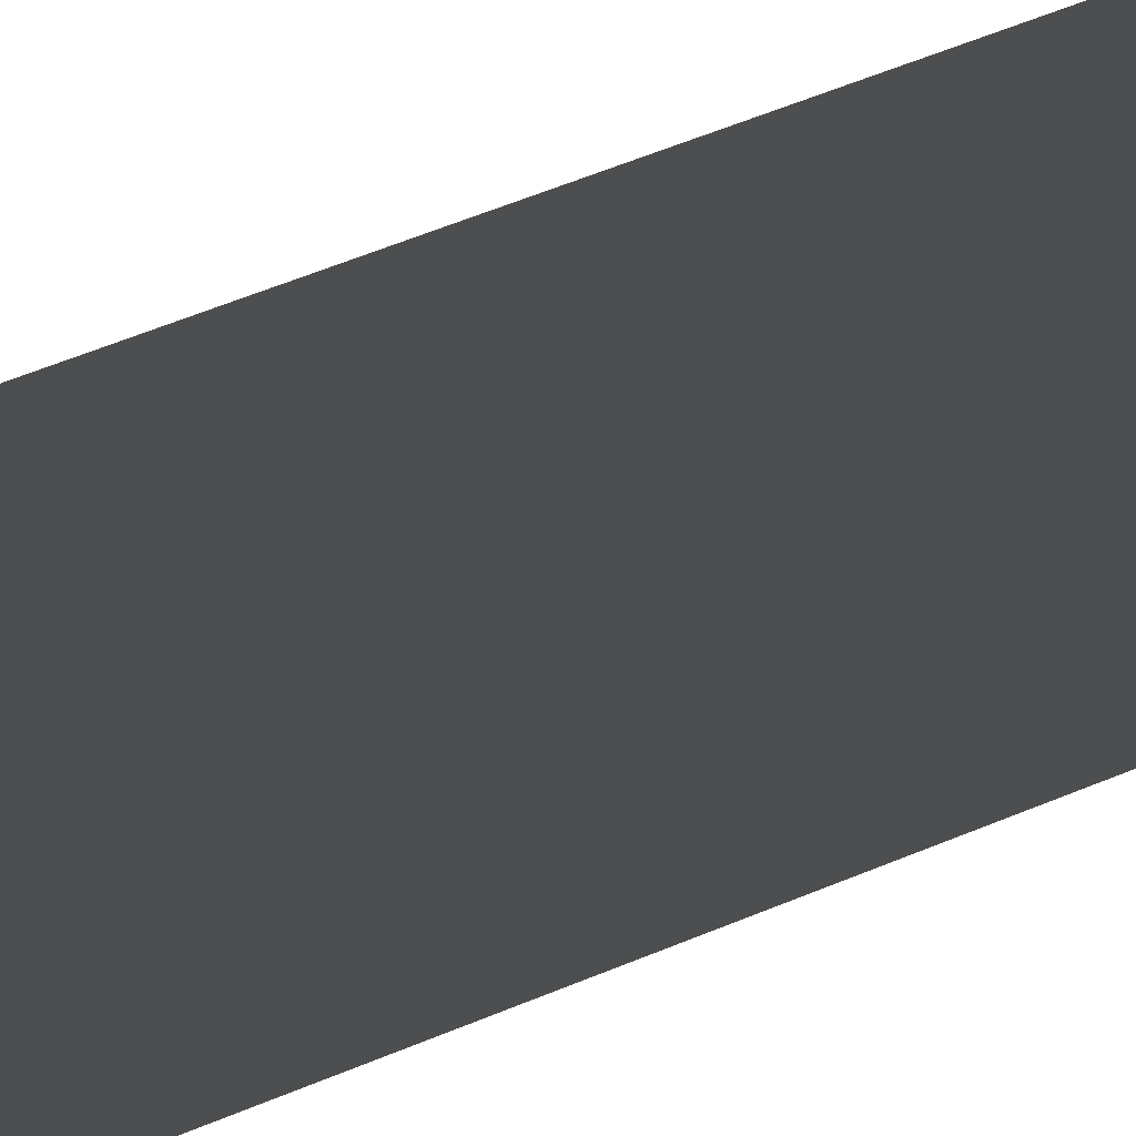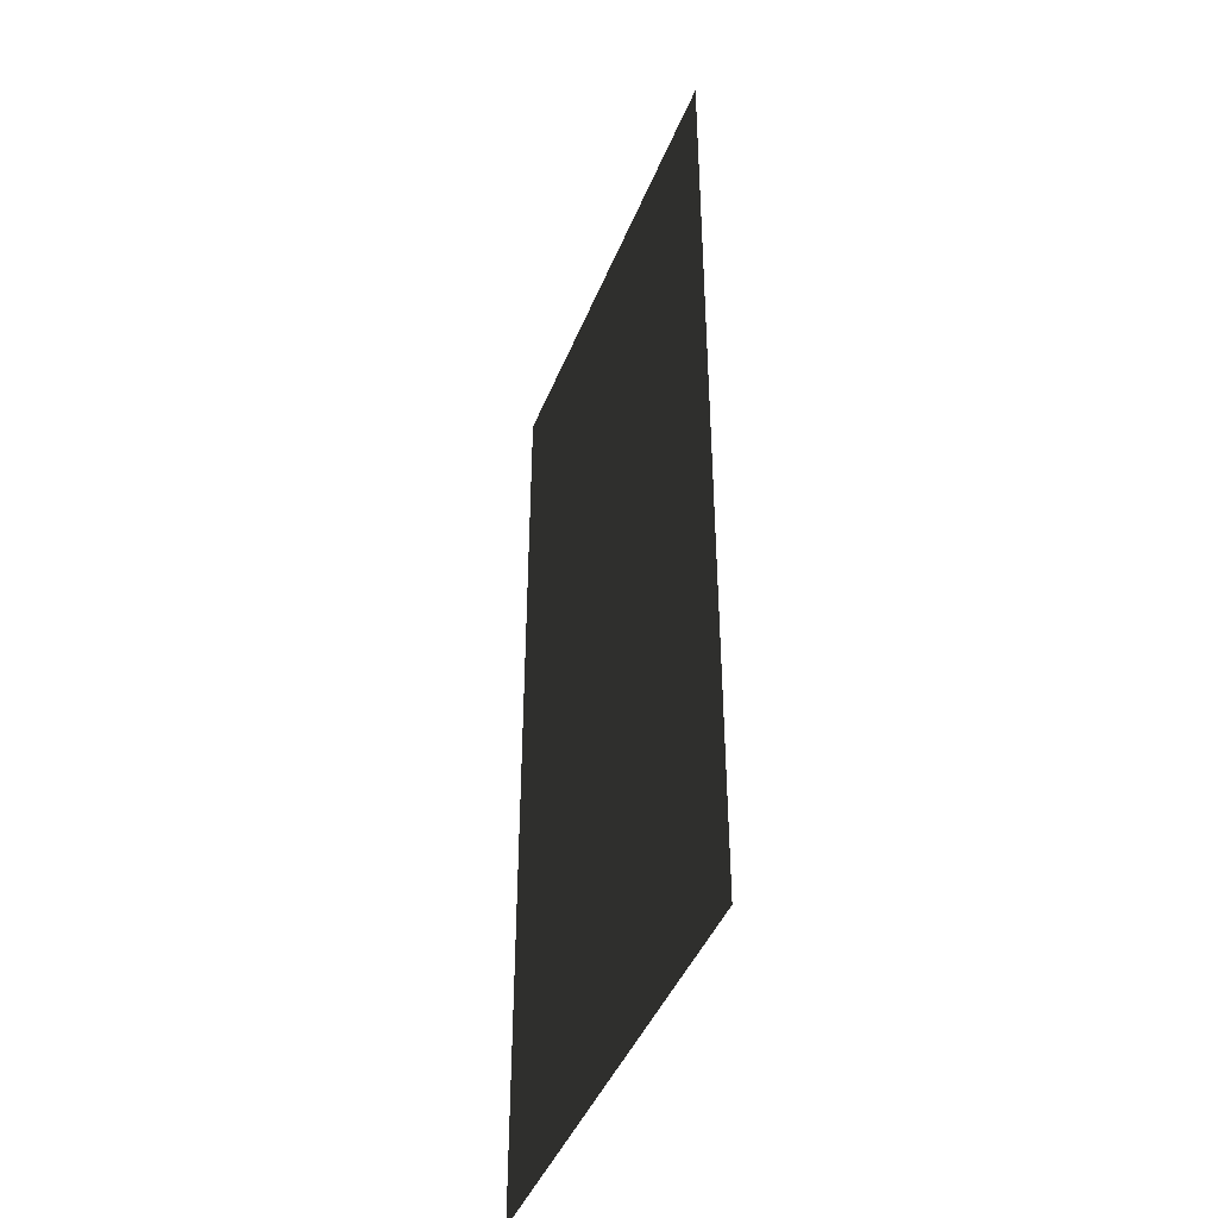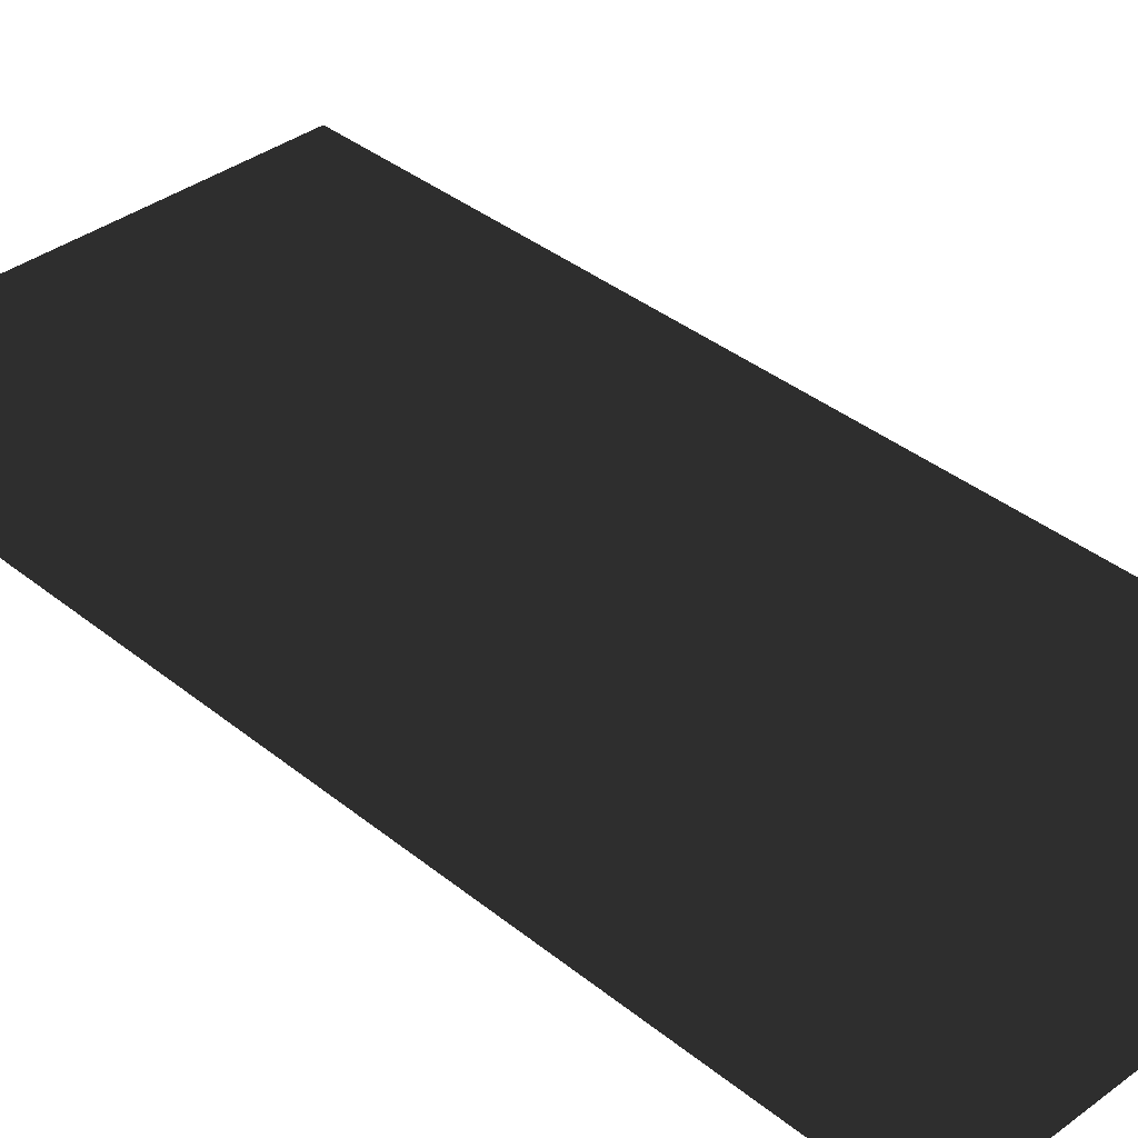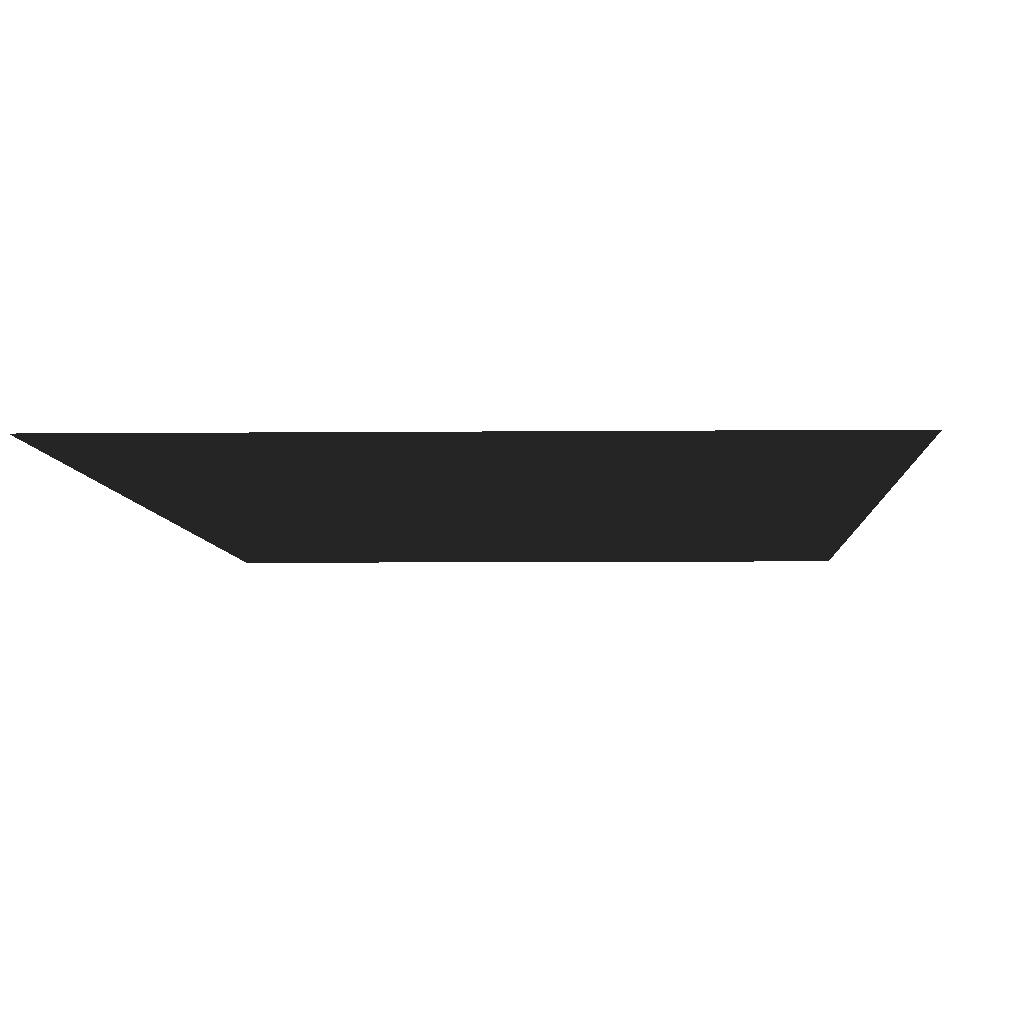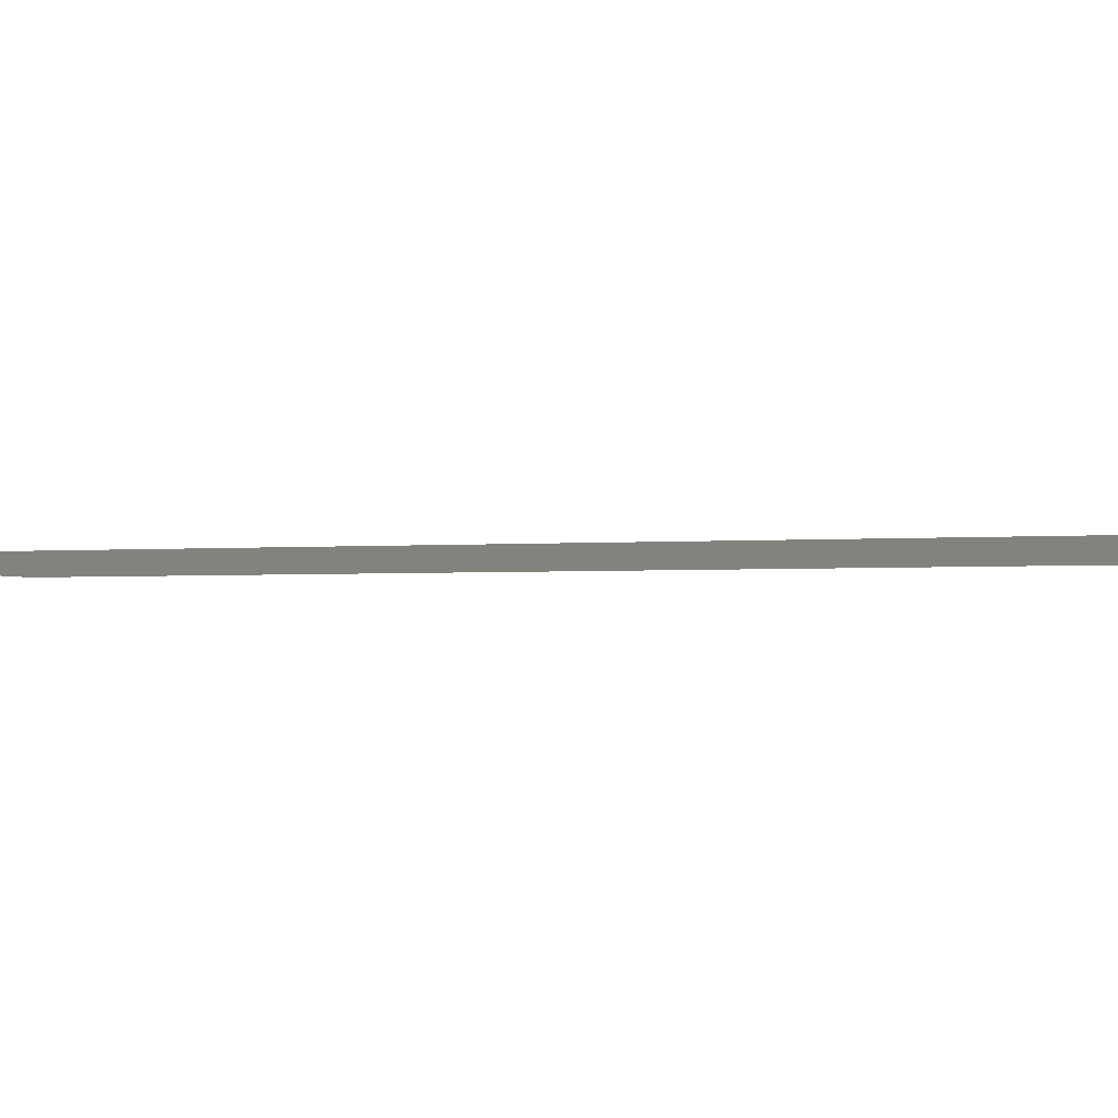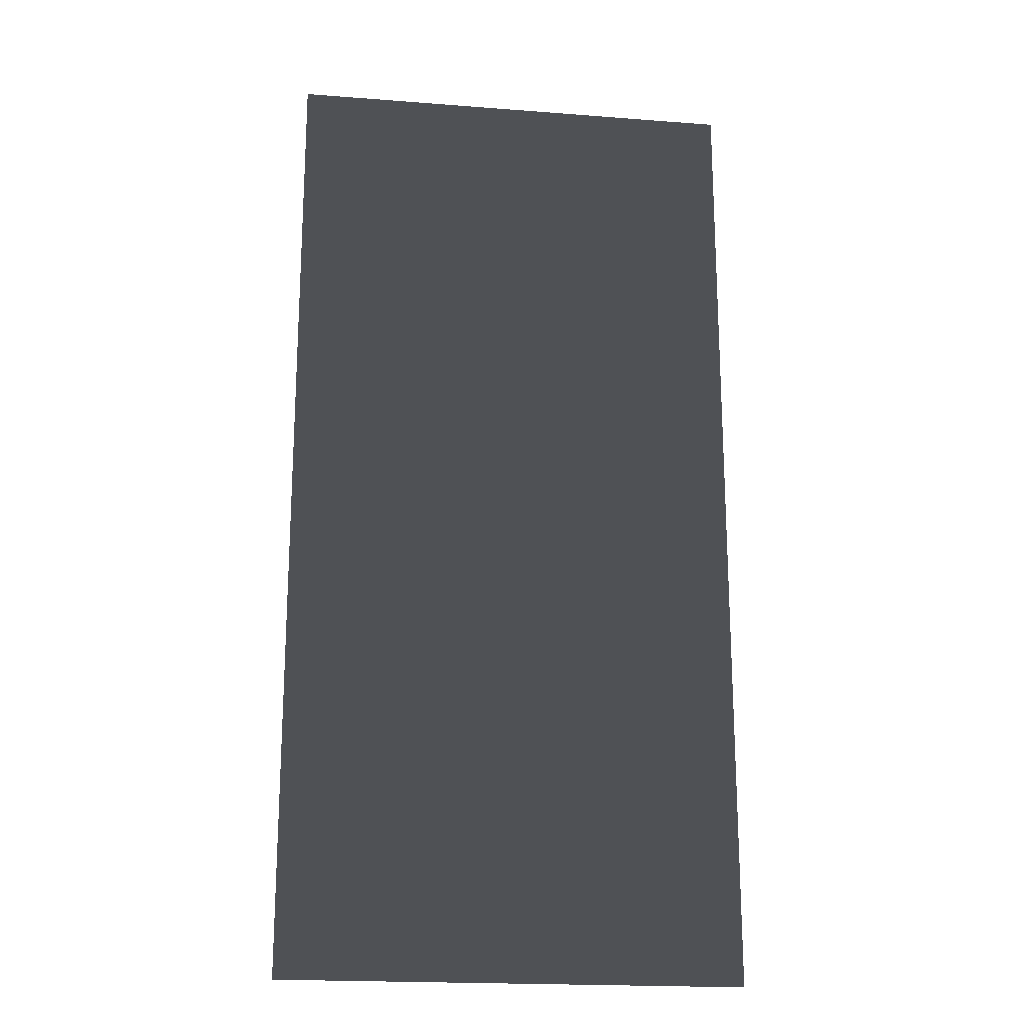
<metadata>
{"format":"obj","ext":"obj","renderer":"f3d","projection":"perspective","resolution":1024,"background":"white","views":[{"elev":69.6,"azim":-111.4,"up":"+Z"},{"elev":-44.0,"azim":68.9,"up":"+Y"},{"elev":37.1,"azim":-43.9,"up":"+Z"},{"elev":-4.7,"azim":-177.7,"up":"+Z"},{"elev":-1.9,"azim":-68.9,"up":"+Z"},{"elev":-19.8,"azim":171.8,"up":"+Y"}]}
</metadata>
<code>
v 5.821 25.35 -6.911
v -1.695 25.35 -6.911
v -1.695 41.14 -6.911
v 5.821 41.14 -6.911
g Roads.012_33701_292
f 1 3 2
f 1 4 3

</code>
